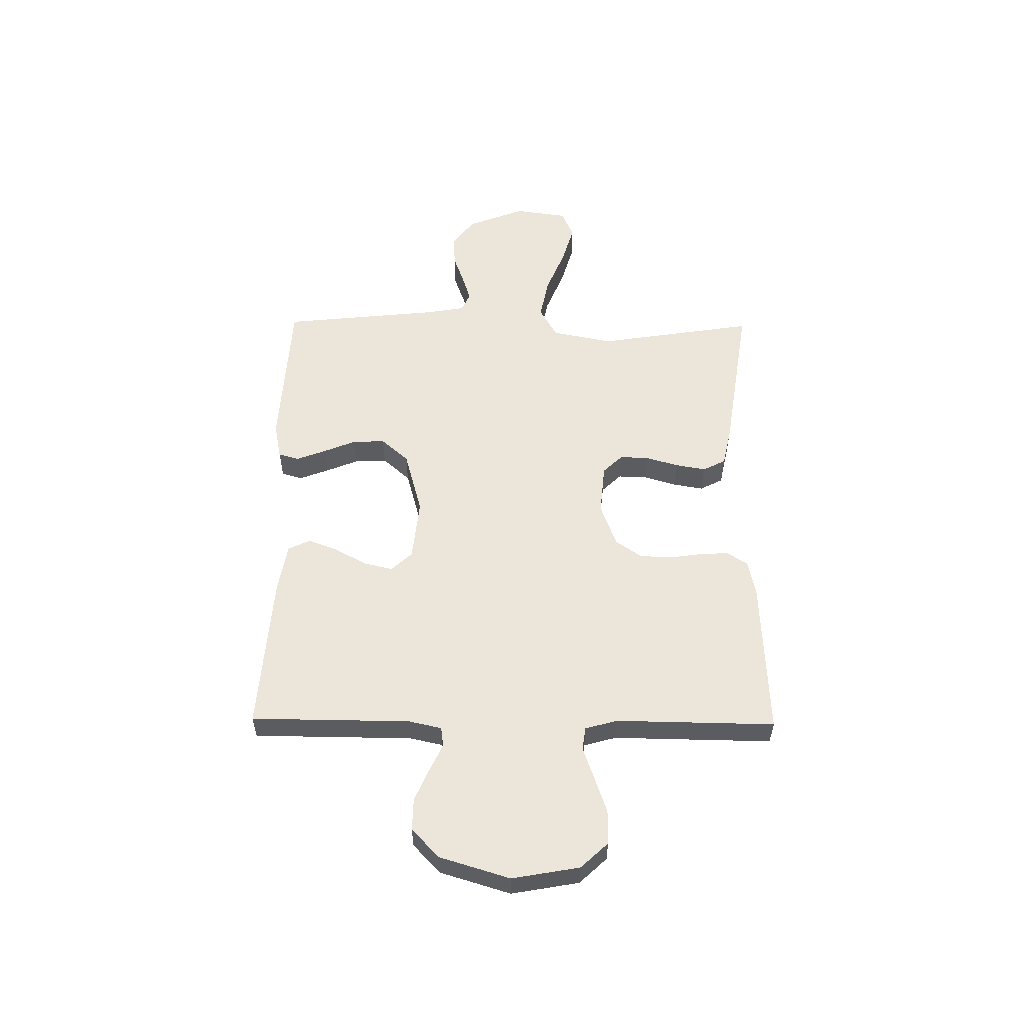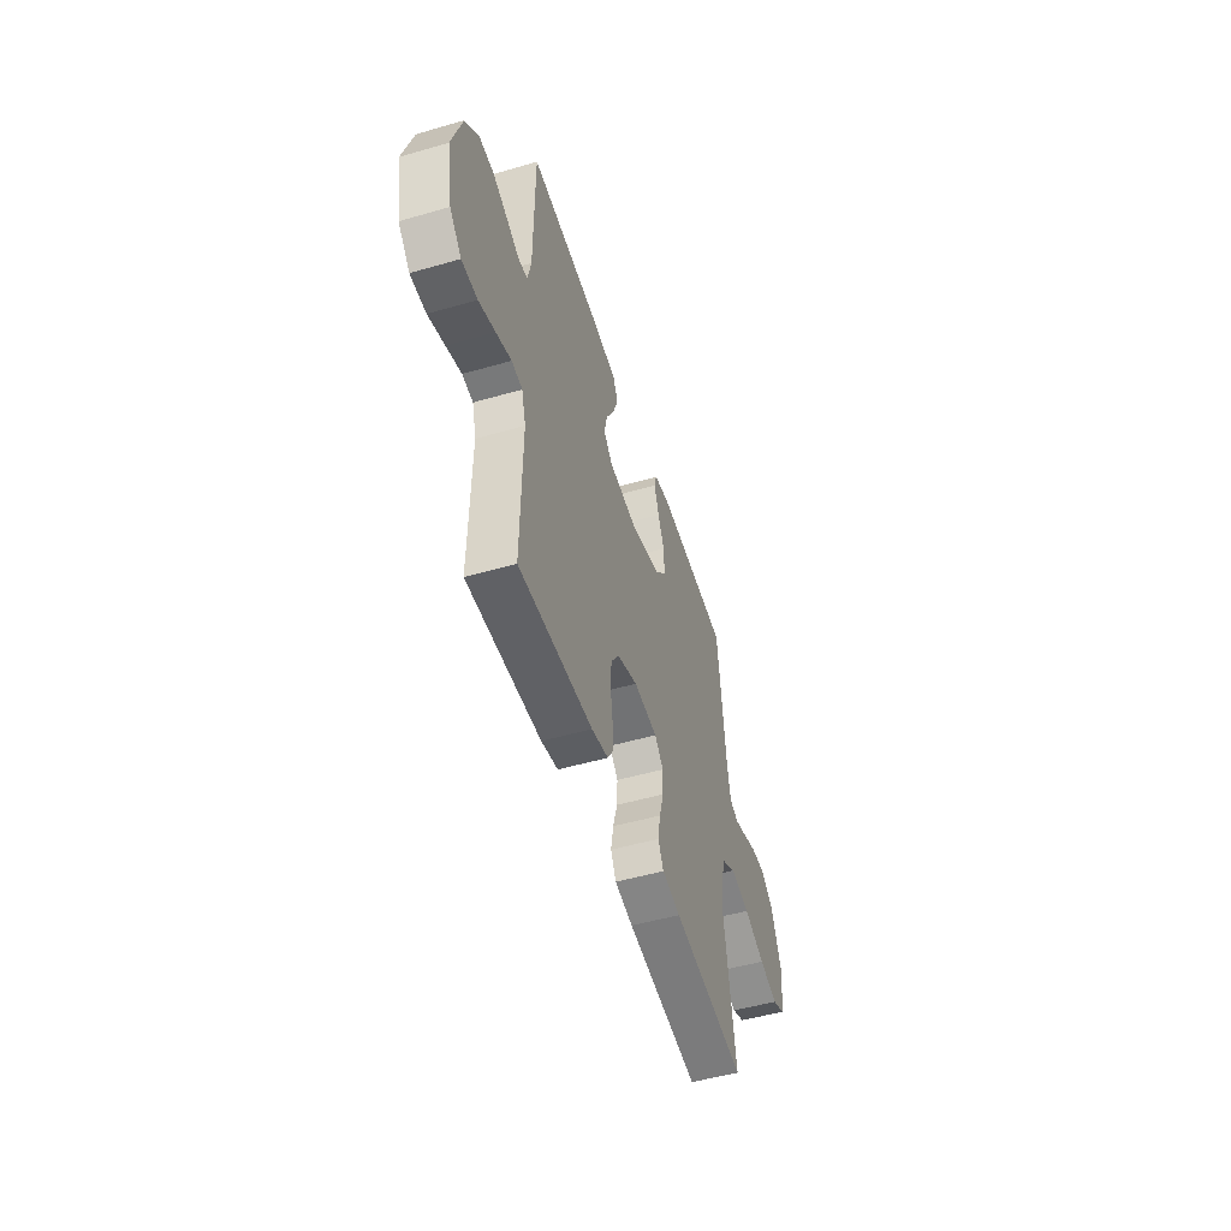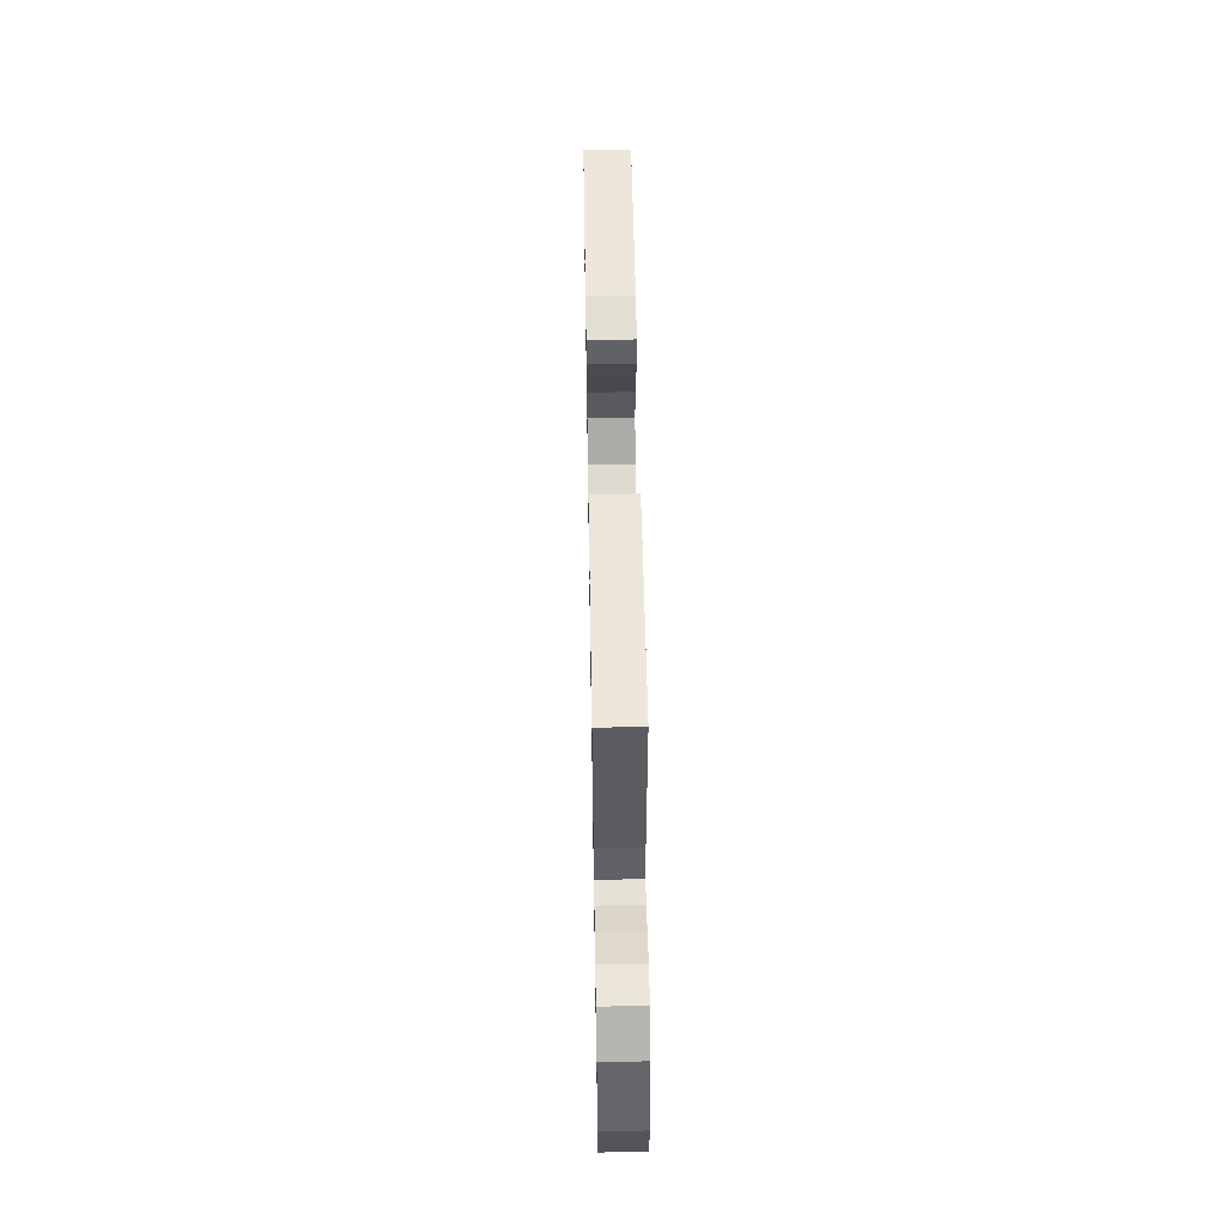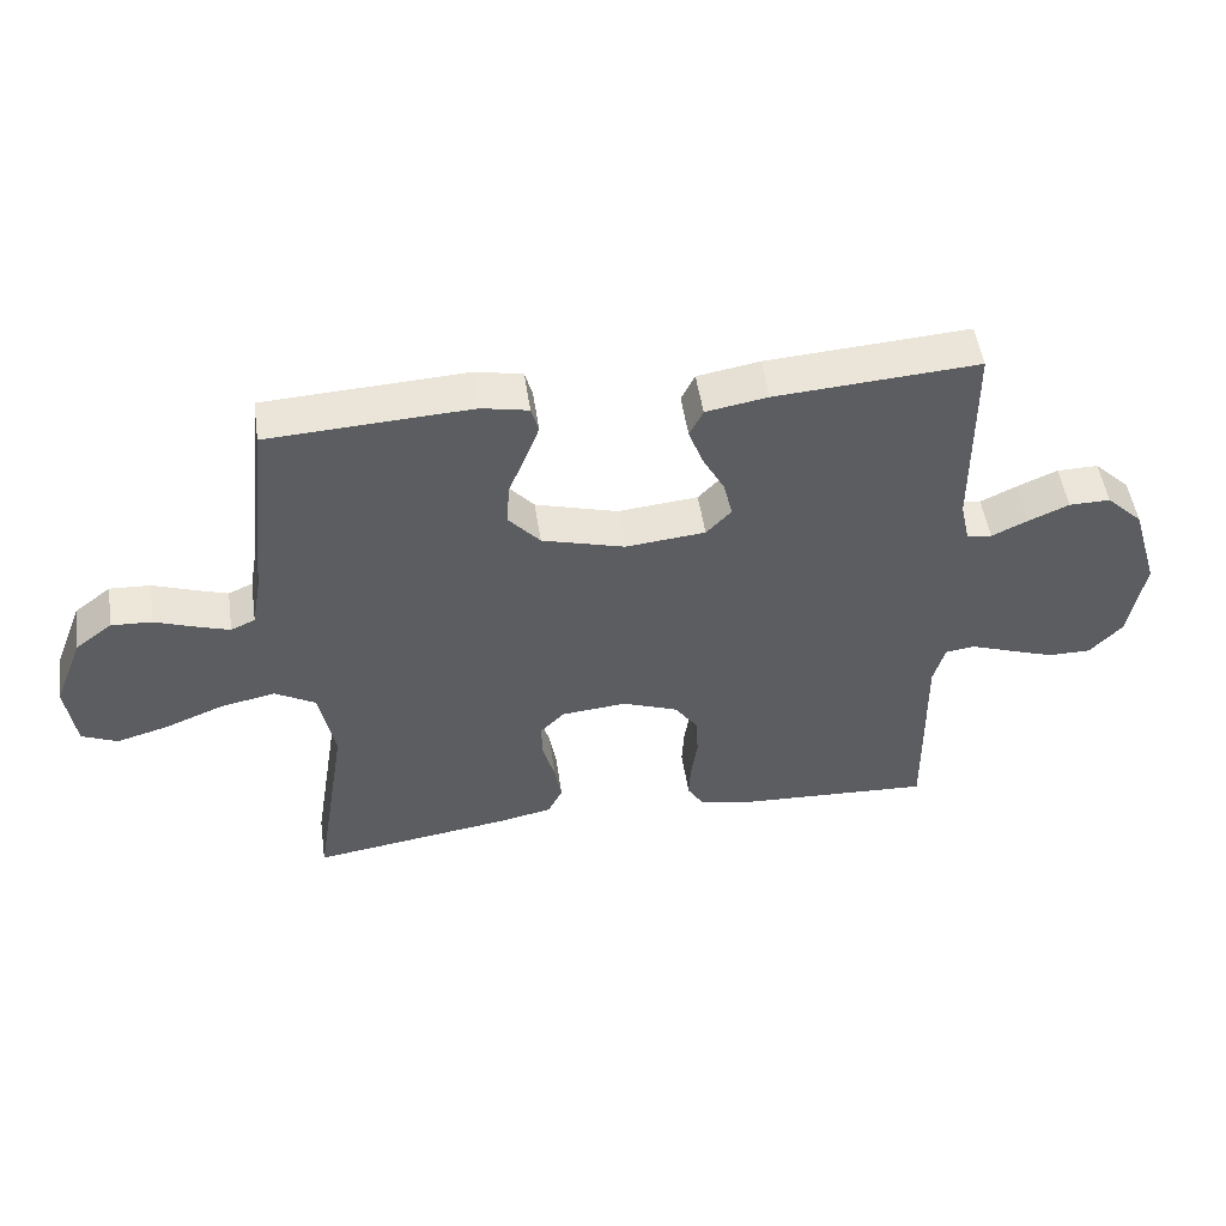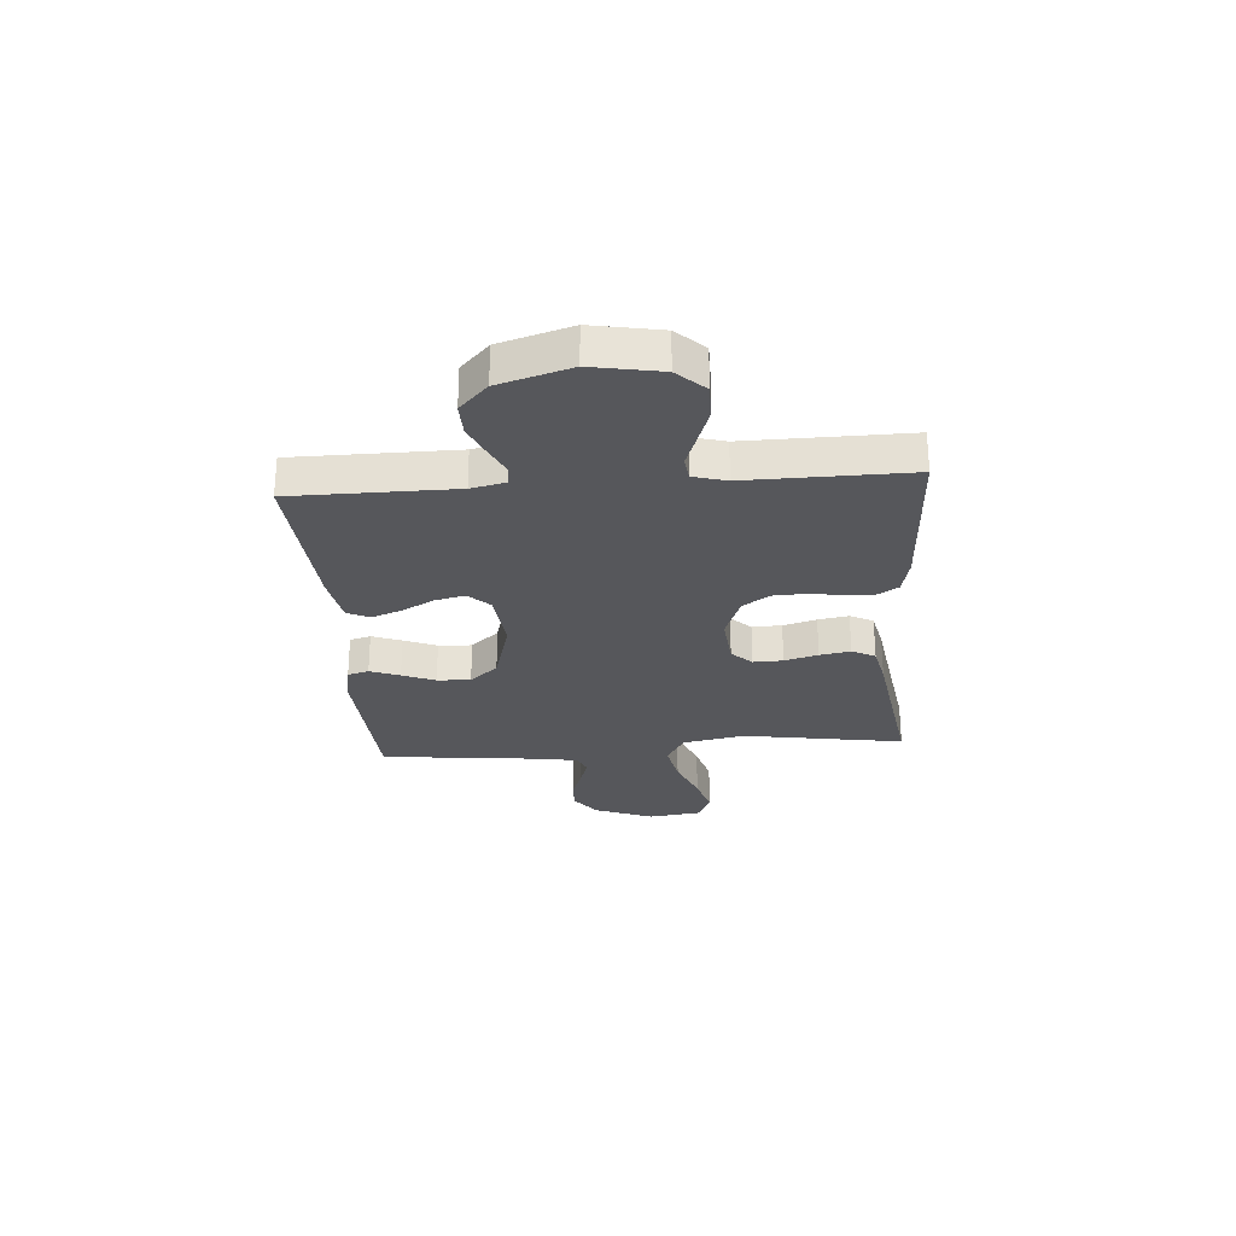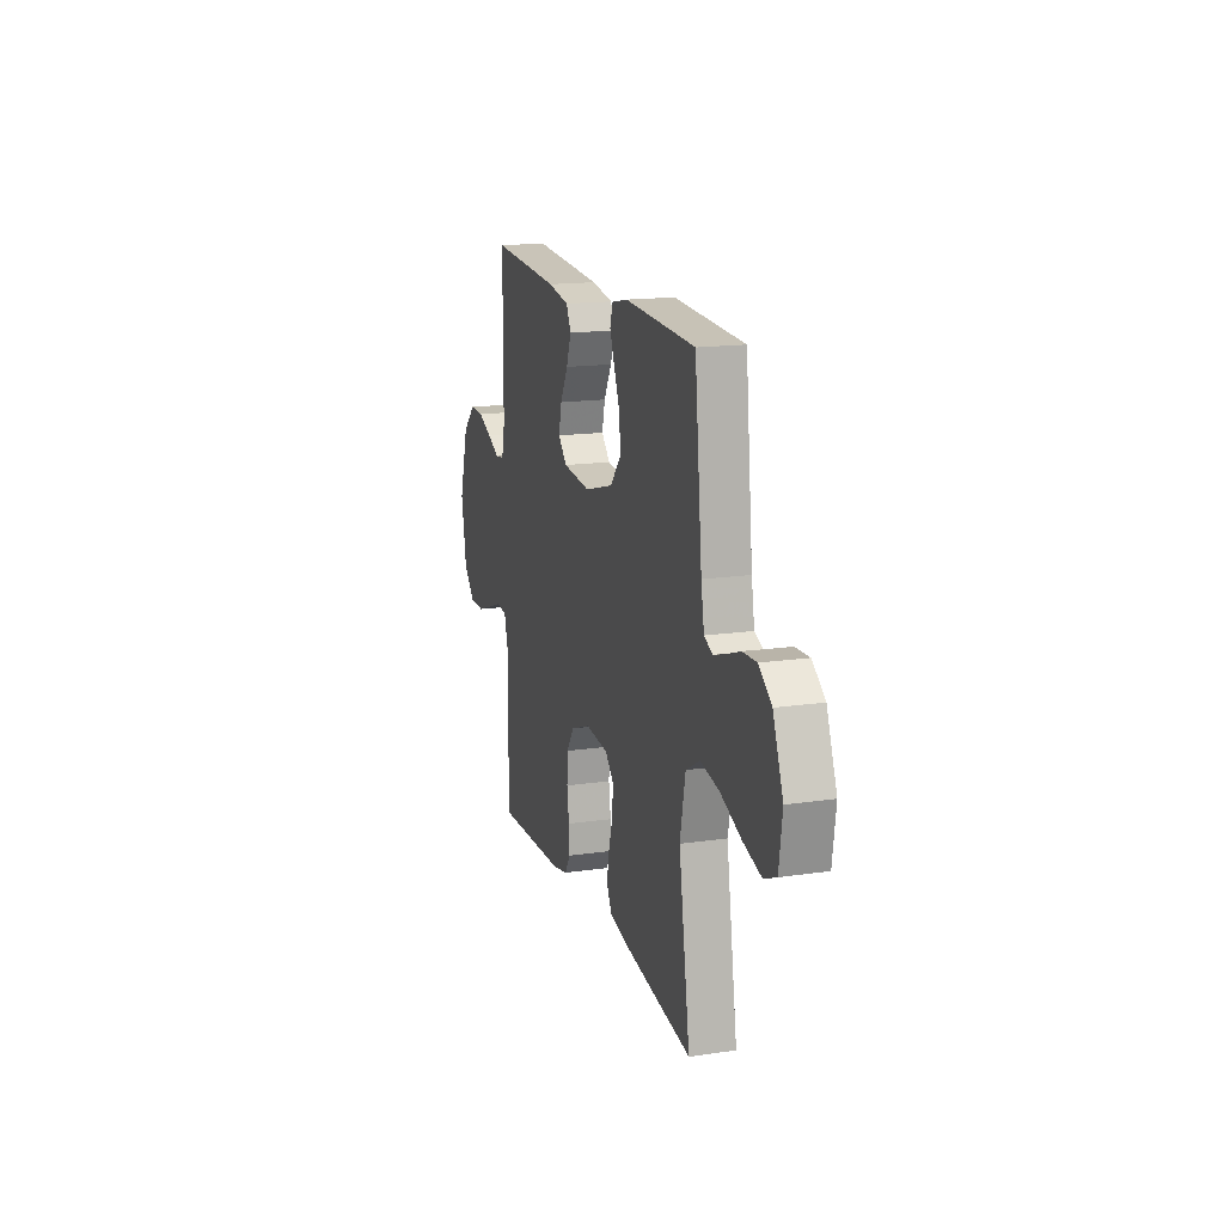
<metadata>
{"format":"obj","ext":"obj","renderer":"f3d","projection":"perspective","resolution":1024,"background":"white","views":[{"elev":55.3,"azim":90.7,"up":"+Y"},{"elev":-50.6,"azim":107.5,"up":"+Z"},{"elev":55.3,"azim":89.0,"up":"+Z"},{"elev":50.5,"azim":-8.3,"up":"+Z"},{"elev":-27.2,"azim":94.2,"up":"+Y"},{"elev":16.2,"azim":-106.8,"up":"+Z"}]}
</metadata>
<code>
v 0.5 0.07 -0.5
v 0.2 0.07 -0.486
v 0.132 0.07 -0.471
v 0.108 0.07 -0.432
v 0.111 0.07 -0.378
v 0.12 0.07 -0.316
v 0.117 0.07 -0.256
v 0.083 0.07 -0.207
v 0 0.07 -0.176
v -0.097 0.07 -0.185
v -0.133 0.07 -0.222
v -0.131 0.07 -0.277
v -0.113 0.07 -0.339
v -0.103 0.07 -0.396
v -0.125 0.07 -0.439
v -0.2 0.07 -0.455
v -0.5 0.07 -0.5
v -0.452 0.07 -0.2
v -0.475 0.07 -0.084
v -0.535 0.07 -0.05
v -0.616 0.07 -0.066
v -0.703 0.07 -0.101
v -0.78 0.07 -0.123
v -0.833 0.07 -0.1
v -0.847 0.07 0
v -0.804 0.07 0.11
v -0.75 0.07 0.151
v -0.69 0.07 0.148
v -0.631 0.07 0.127
v -0.581 0.07 0.111
v -0.545 0.07 0.127
v -0.532 0.07 0.2
v -0.5 0.07 0.5
v -0.2 0.07 0.516
v -0.131 0.07 0.502
v -0.12 0.07 0.463
v -0.141 0.07 0.408
v -0.166 0.07 0.347
v -0.169 0.07 0.285
v -0.123 0.07 0.233
v 0 0.07 0.199
v 0.118 0.07 0.211
v 0.155 0.07 0.25
v 0.142 0.07 0.305
v 0.109 0.07 0.366
v 0.088 0.07 0.422
v 0.108 0.07 0.463
v 0.2 0.07 0.479
v 0.5 0.07 0.5
v 0.502 0.07 0.2
v 0.516 0.07 0.137
v 0.553 0.07 0.132
v 0.606 0.07 0.157
v 0.666 0.07 0.183
v 0.727 0.07 0.184
v 0.781 0.07 0.132
v 0.821 0.07 0
v 0.798 0.07 -0.127
v 0.75 0.07 -0.178
v 0.686 0.07 -0.178
v 0.619 0.07 -0.155
v 0.557 0.07 -0.133
v 0.513 0.07 -0.139
v 0.496 0.07 -0.2
v 0.5 0 -0.5
v 0.2 0 -0.486
v 0.132 0 -0.471
v 0.108 0 -0.432
v 0.111 0 -0.378
v 0.12 0 -0.316
v 0.117 0 -0.256
v 0.083 0 -0.207
v 0 0 -0.176
v -0.097 0 -0.185
v -0.133 0 -0.222
v -0.131 0 -0.277
v -0.113 0 -0.339
v -0.103 0 -0.396
v -0.125 0 -0.439
v -0.2 0 -0.455
v -0.5 0 -0.5
v -0.452 0 -0.2
v -0.475 0 -0.084
v -0.535 0 -0.05
v -0.616 0 -0.066
v -0.703 0 -0.101
v -0.78 0 -0.123
v -0.833 0 -0.1
v -0.847 0 0
v -0.804 0 0.11
v -0.75 0 0.151
v -0.69 0 0.148
v -0.631 0 0.127
v -0.581 0 0.111
v -0.545 0 0.127
v -0.532 0 0.2
v -0.5 0 0.5
v -0.2 0 0.516
v -0.131 0 0.502
v -0.12 0 0.463
v -0.141 0 0.408
v -0.166 0 0.347
v -0.169 0 0.285
v -0.123 0 0.233
v 0 0 0.199
v 0.118 0 0.211
v 0.155 0 0.25
v 0.142 0 0.305
v 0.109 0 0.366
v 0.088 0 0.422
v 0.108 0 0.463
v 0.2 0 0.479
v 0.5 0 0.5
v 0.502 0 0.2
v 0.516 0 0.137
v 0.553 0 0.132
v 0.606 0 0.157
v 0.666 0 0.183
v 0.727 0 0.184
v 0.781 0 0.132
v 0.821 0 0
v 0.798 0 -0.127
v 0.75 0 -0.178
v 0.686 0 -0.178
v 0.619 0 -0.155
v 0.557 0 -0.133
v 0.513 0 -0.139
v 0.496 0 -0.2
f 60 61 62
f 59 60 62
f 58 59 62
f 57 58 62
f 56 57 62
f 55 56 62
f 54 55 62
f 53 54 62
f 52 53 62
f 51 52 62 63
f 50 51 63 64
f 49 50 64
f 48 49 64
f 47 48 64
f 46 47 64
f 45 46 64
f 44 45 64
f 36 37 38
f 35 36 38
f 34 35 38
f 33 34 38
f 32 33 38
f 31 32 38 39
f 30 31 39 40
f 27 28 29
f 26 27 29
f 25 26 29
f 24 25 29
f 23 24 29
f 22 23 29
f 21 22 29
f 20 21 29 30
f 30 40 41
f 20 30 41
f 19 20 41
f 16 17 18
f 15 16 18
f 14 15 18
f 13 14 18
f 12 13 18
f 11 12 18 19
f 4 5 6
f 3 4 6
f 2 3 6
f 1 2 6
f 64 1 6
f 64 6 7
f 43 44 64
f 64 7 8
f 43 64 8
f 42 43 8
f 19 41 42
f 11 19 42
f 10 11 42
f 9 10 42
f 8 9 42
f 126 125 124
f 126 124 123
f 126 123 122
f 126 122 121
f 126 121 120
f 126 120 119
f 126 119 118
f 126 118 117
f 126 117 116
f 127 126 116 115
f 128 127 115 114
f 128 114 113
f 128 113 112
f 128 112 111
f 128 111 110
f 128 110 109
f 128 109 108
f 102 101 100
f 102 100 99
f 102 99 98
f 102 98 97
f 102 97 96
f 103 102 96 95
f 104 103 95 94
f 93 92 91
f 93 91 90
f 93 90 89
f 93 89 88
f 93 88 87
f 93 87 86
f 93 86 85
f 94 93 85 84
f 105 104 94
f 105 94 84
f 105 84 83
f 82 81 80
f 82 80 79
f 82 79 78
f 82 78 77
f 82 77 76
f 83 82 76 75
f 70 69 68
f 70 68 67
f 70 67 66
f 70 66 65
f 70 65 128
f 71 70 128
f 128 108 107
f 72 71 128
f 72 128 107
f 72 107 106
f 106 105 83
f 106 83 75
f 106 75 74
f 106 74 73
f 106 73 72
f 1 65 66 2
f 2 66 67 3
f 3 67 68 4
f 4 68 69 5
f 5 69 70 6
f 6 70 71 7
f 7 71 72 8
f 8 72 73 9
f 9 73 74 10
f 10 74 75 11
f 11 75 76 12
f 12 76 77 13
f 13 77 78 14
f 14 78 79 15
f 15 79 80 16
f 16 80 81 17
f 17 81 82 18
f 18 82 83 19
f 19 83 84 20
f 20 84 85 21
f 21 85 86 22
f 22 86 87 23
f 23 87 88 24
f 24 88 89 25
f 25 89 90 26
f 26 90 91 27
f 27 91 92 28
f 28 92 93 29
f 29 93 94 30
f 30 94 95 31
f 31 95 96 32
f 32 96 97 33
f 33 97 98 34
f 34 98 99 35
f 35 99 100 36
f 36 100 101 37
f 37 101 102 38
f 38 102 103 39
f 39 103 104 40
f 40 104 105 41
f 41 105 106 42
f 42 106 107 43
f 43 107 108 44
f 44 108 109 45
f 45 109 110 46
f 46 110 111 47
f 47 111 112 48
f 48 112 113 49
f 49 113 114 50
f 50 114 115 51
f 51 115 116 52
f 52 116 117 53
f 53 117 118 54
f 54 118 119 55
f 55 119 120 56
f 56 120 121 57
f 57 121 122 58
f 58 122 123 59
f 59 123 124 60
f 60 124 125 61
f 61 125 126 62
f 62 126 127 63
f 63 127 128 64
f 64 128 65 1

</code>
